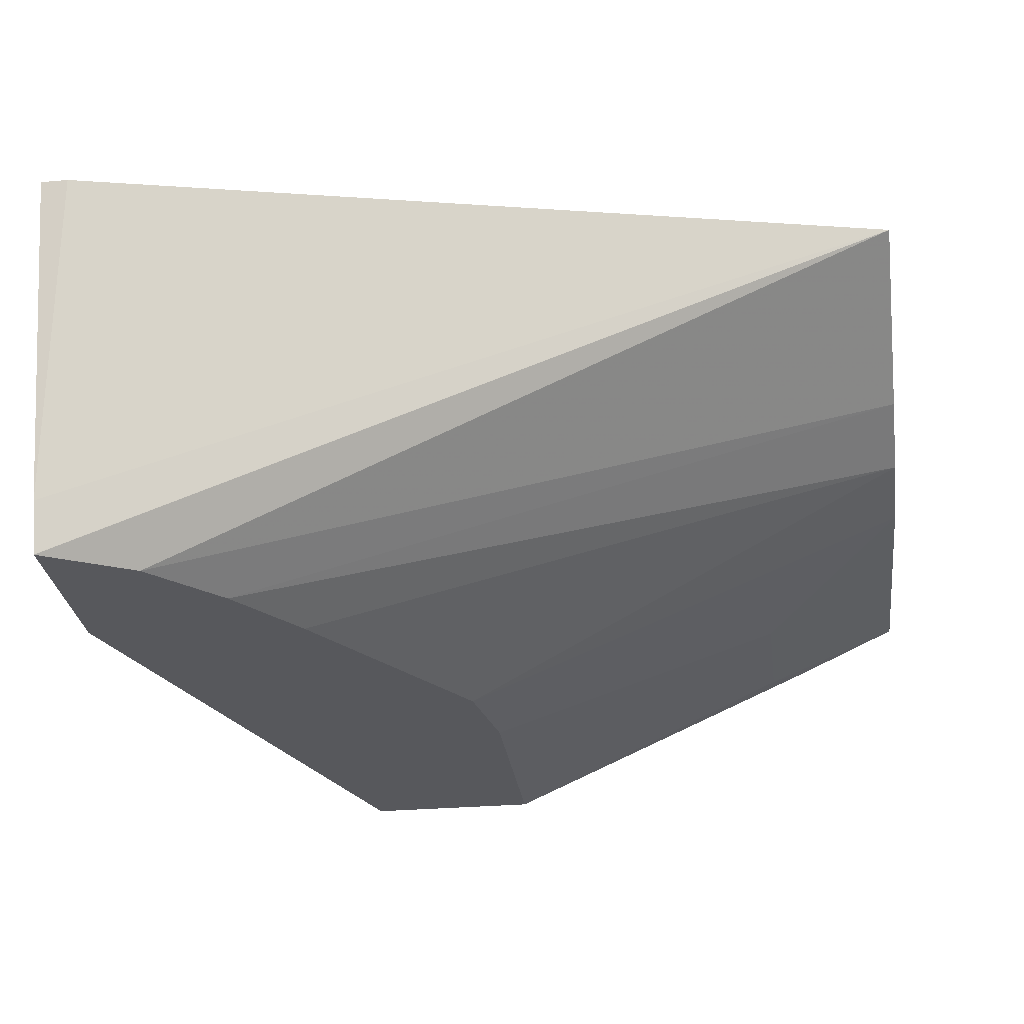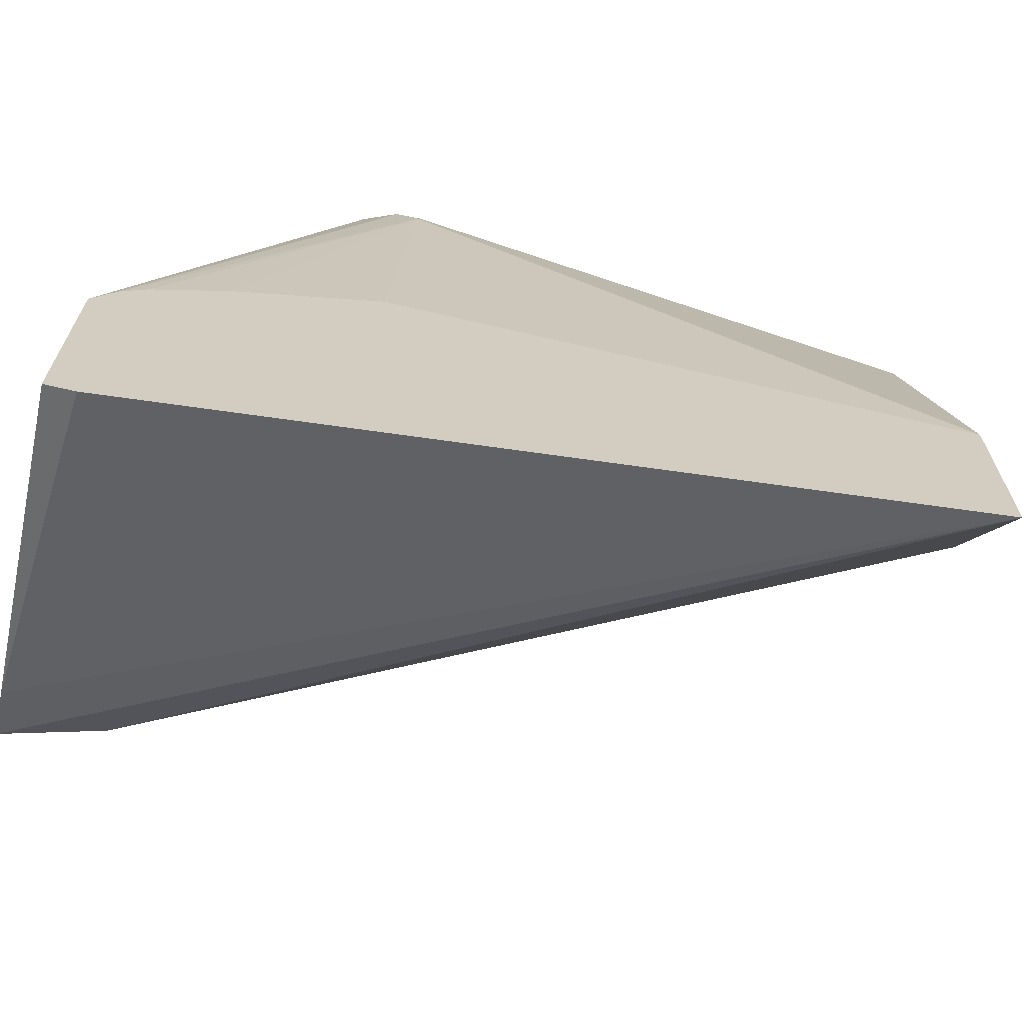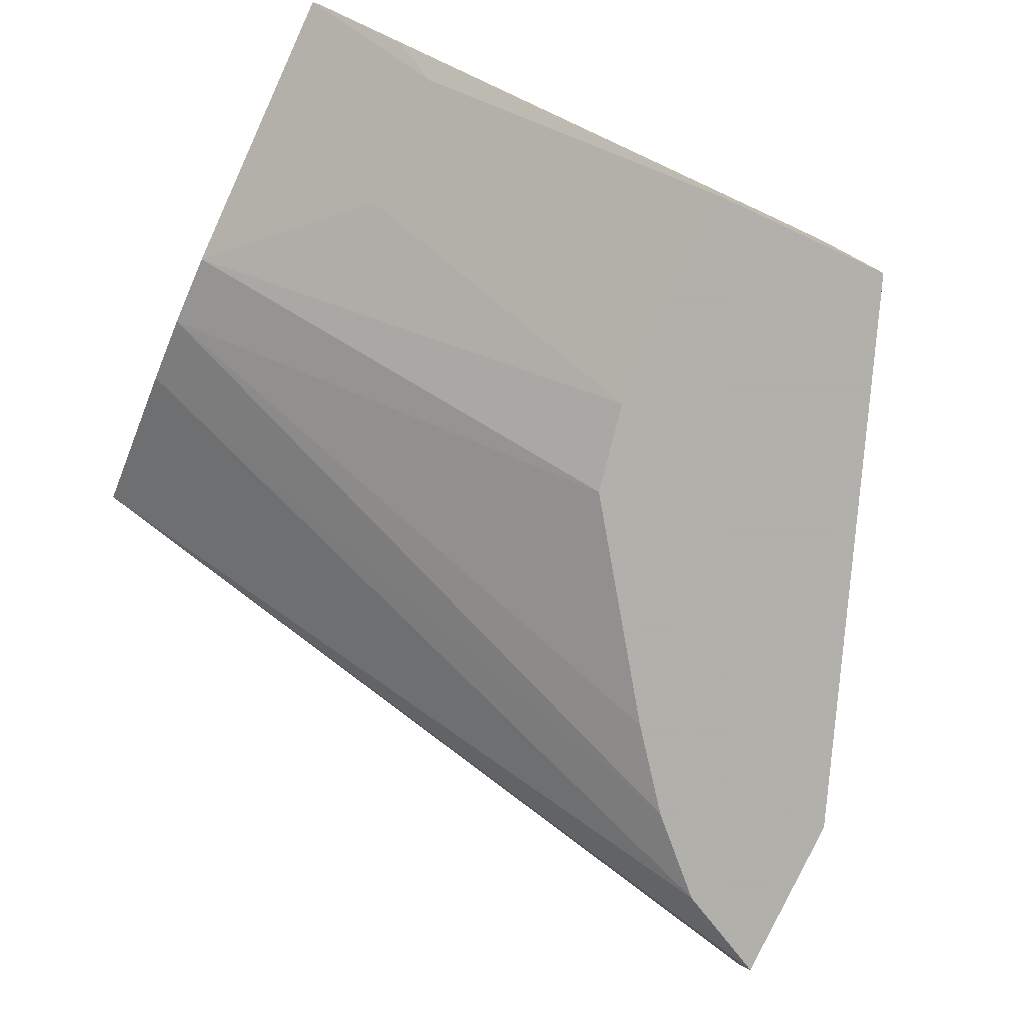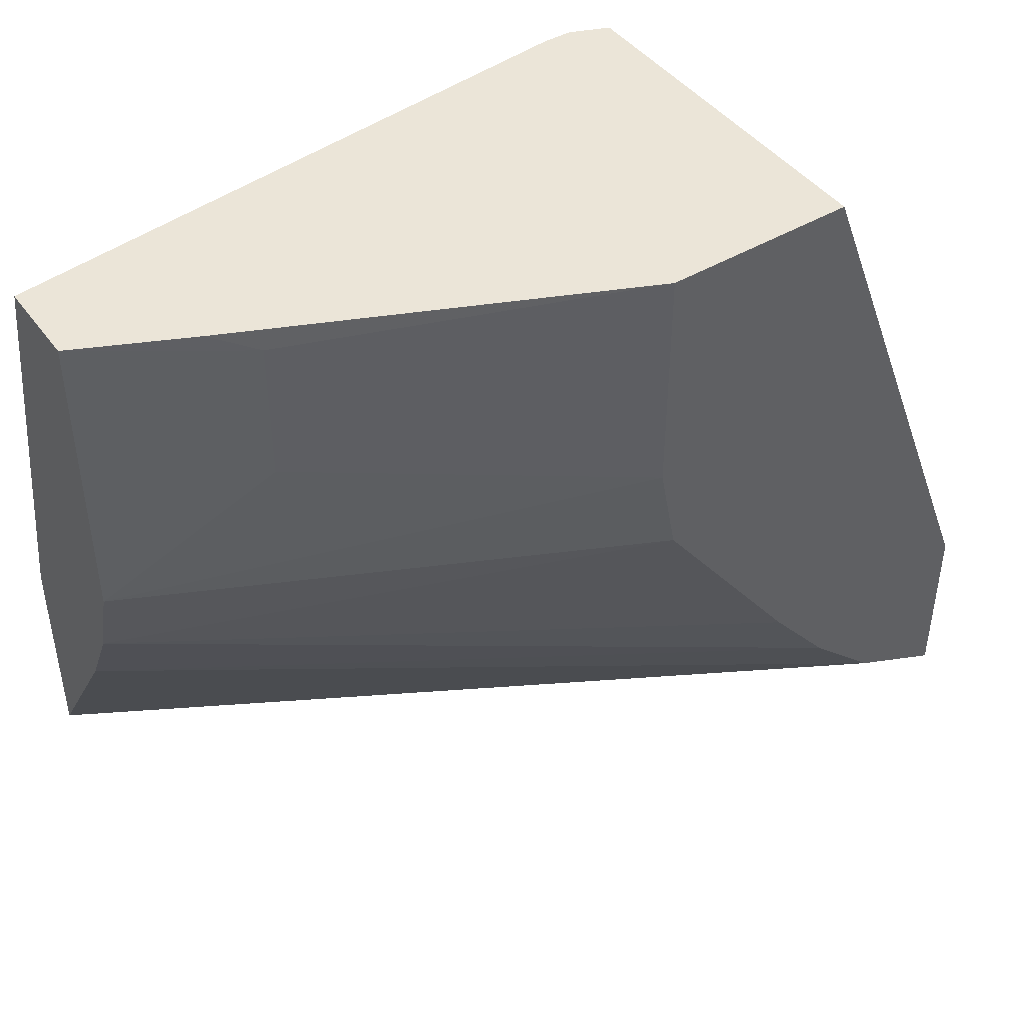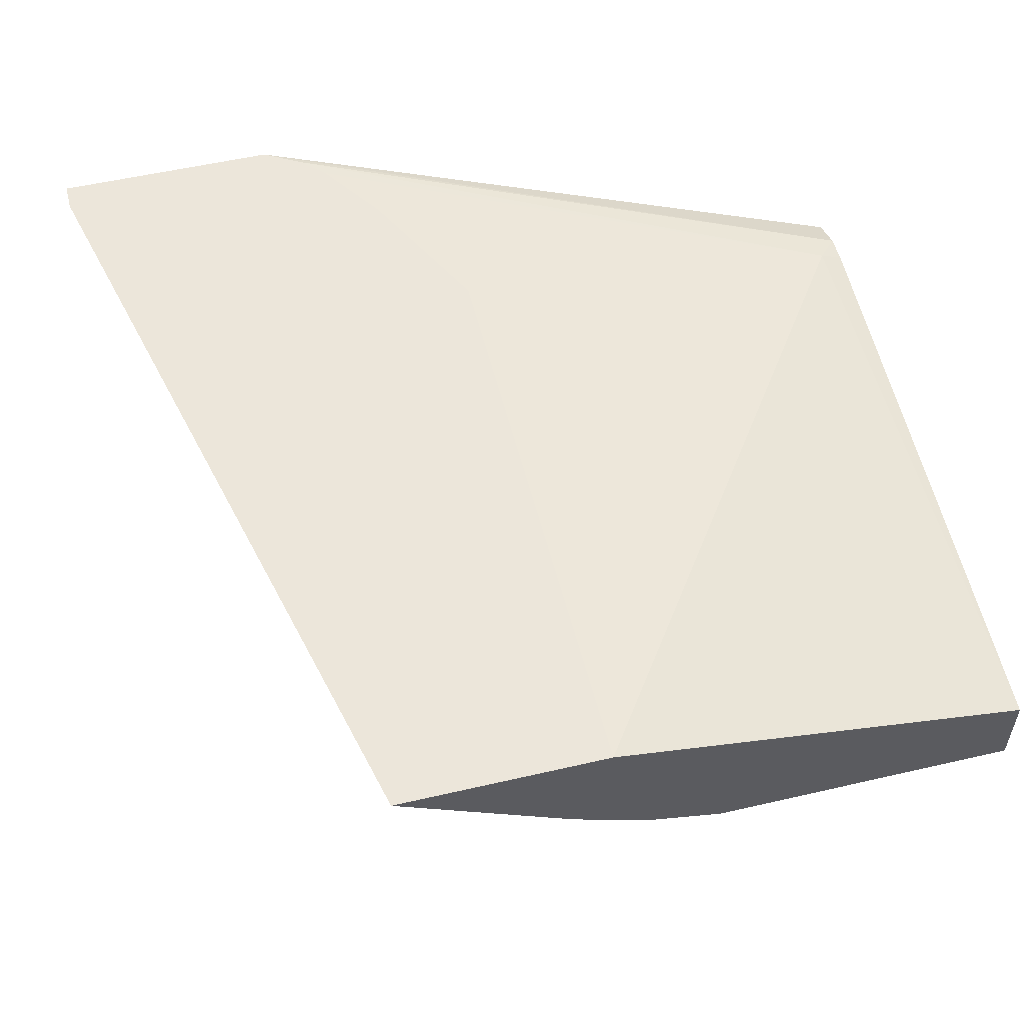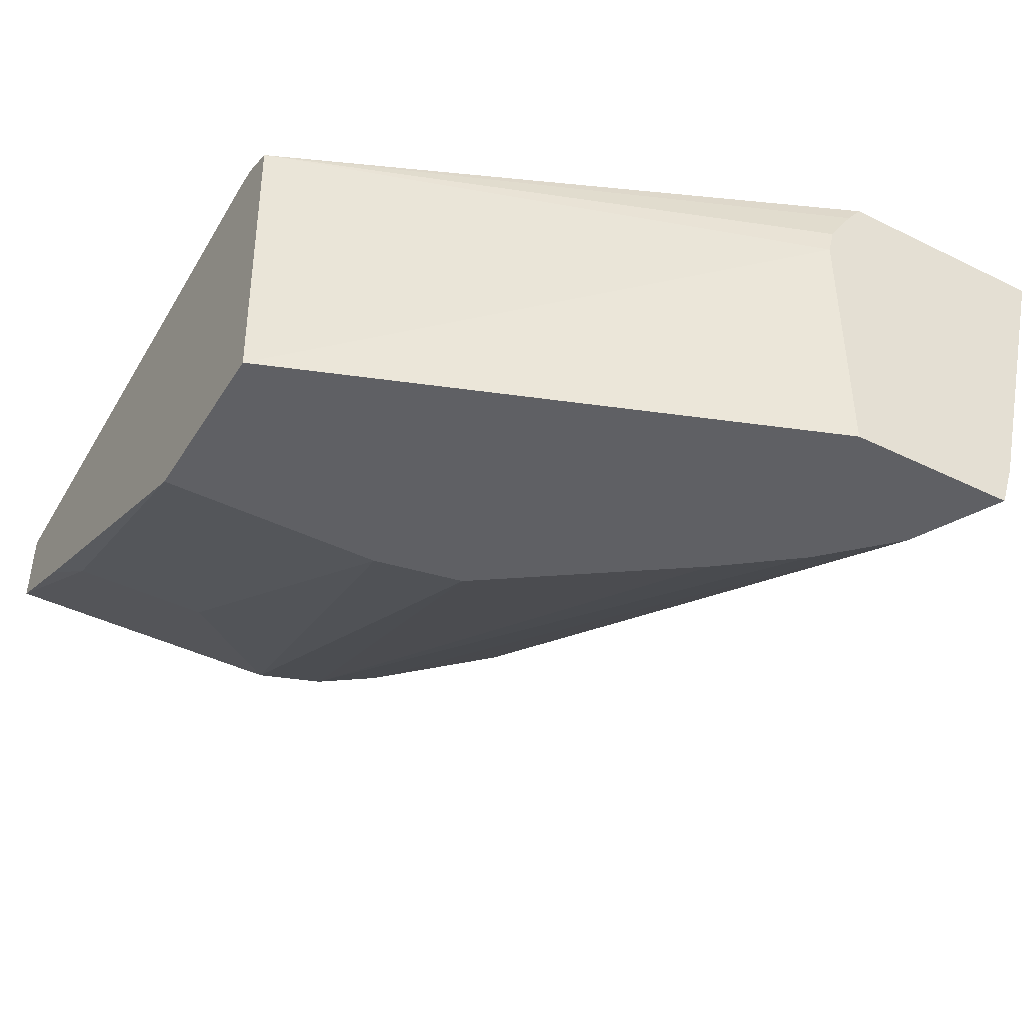
<metadata>
{"format":"obj","ext":"obj","renderer":"f3d","projection":"perspective","resolution":1024,"background":"white","views":[{"elev":-28.7,"azim":-172.5,"up":"+Y"},{"elev":-67.7,"azim":166.8,"up":"+Z"},{"elev":-78.4,"azim":-24.8,"up":"+Y"},{"elev":46.0,"azim":-33.7,"up":"+Z"},{"elev":54.3,"azim":-103.8,"up":"+Y"},{"elev":-43.5,"azim":60.0,"up":"+Y"}]}
</metadata>
<code>
v -0.1281 0.5258 -0.208
v -0.1202 0.5258 -0.208
v -0.1202 0.4345 -0.1845
v -0.3616 0.5258 -0.1531
v -0.1202 0.5258 -0.1441
v -0.1202 0.4214 -0.1801
v -0.3616 0.4956 -0.1034
v -0.3616 0.5258 -0.104
v -0.1202 0.4202 -0.1797
v -0.1202 0.4201 -0.1797
v -0.1464 0.4201 -0.1664
v -0.1202 0.5196 -0.1394
v -0.1265 0.5258 -0.1331
v -0.1929 0.5175 0.02588
v -0.1829 0.5134 0.02588
v -0.3616 0.4853 -0.08202
v -0.1664 0.4201 -0.1464
v -0.3616 0.5192 -0.05993
v -0.3615 0.5258 -0.09317
v -0.1202 0.4201 -0.1296
v -0.1202 0.5073 -0.1317
v -0.1298 0.5258 -0.1298
v -0.1997 0.5192 0.01995
v -0.2004 0.5177 0.02588
v -0.1788 0.4201 0.02588
v -0.1202 0.4988 -0.1296
v -0.3616 0.4792 -0.05993
v -0.1839 0.4201 -0.124
v -0.225 0.4201 -0.0653
v -0.3616 0.5022 0.02588
v -0.1931 0.5258 -0.09317
v -0.1331 0.5258 -0.1265
v -0.1531 0.5258 -0.1131
v -0.1664 0.5258 -0.1065
v -0.23 0.4201 0.02588
v -0.3195 0.4593 -0.01998
v -0.3616 0.4792 0.02588
v -0.23 0.4201 -0.03916
v -0.3313 0.4652 0.02588
v -0.3195 0.4593 0.01995
f 15 25 26
f 14 25 15
f 14 35 25
f 14 39 35
f 14 37 39
f 14 30 37
f 14 24 30
f 10 35 38
f 13 23 14
f 13 22 23
f 12 15 21
f 10 17 11
f 10 28 17
f 10 29 28
f 10 38 29
f 14 23 24
f 15 26 21
f 23 32 33
f 16 28 29
f 10 25 35
f 35 40 36
f 35 39 40
f 27 38 36
f 27 29 38
f 27 40 37
f 27 36 40
f 16 17 28
f 23 30 24
f 23 33 34
f 22 32 23
f 20 26 25
f 19 23 31
f 19 30 23
f 18 30 19
f 16 29 27
f 23 34 31
f 10 20 25
f 2 9 6
f 7 17 16
f 2 12 21
f 2 5 12
f 1 5 2
f 1 13 5
f 1 22 13
f 1 32 22
f 1 33 32
f 1 34 33
f 1 31 34
f 1 19 31
f 1 8 19
f 1 4 8
f 1 3 4
f 1 2 3
f 35 36 38
f 2 21 26
f 2 26 20
f 2 20 10
f 2 10 9
f 7 11 17
f 5 15 12
f 5 14 15
f 5 13 14
f 4 11 7
f 4 10 11
f 4 9 10
f 8 18 19
f 4 6 9
f 4 30 18
f 4 37 30
f 4 27 37
f 4 16 27
f 4 7 16
f 3 6 4
f 2 6 3
f 4 18 8
f 37 40 39

</code>
